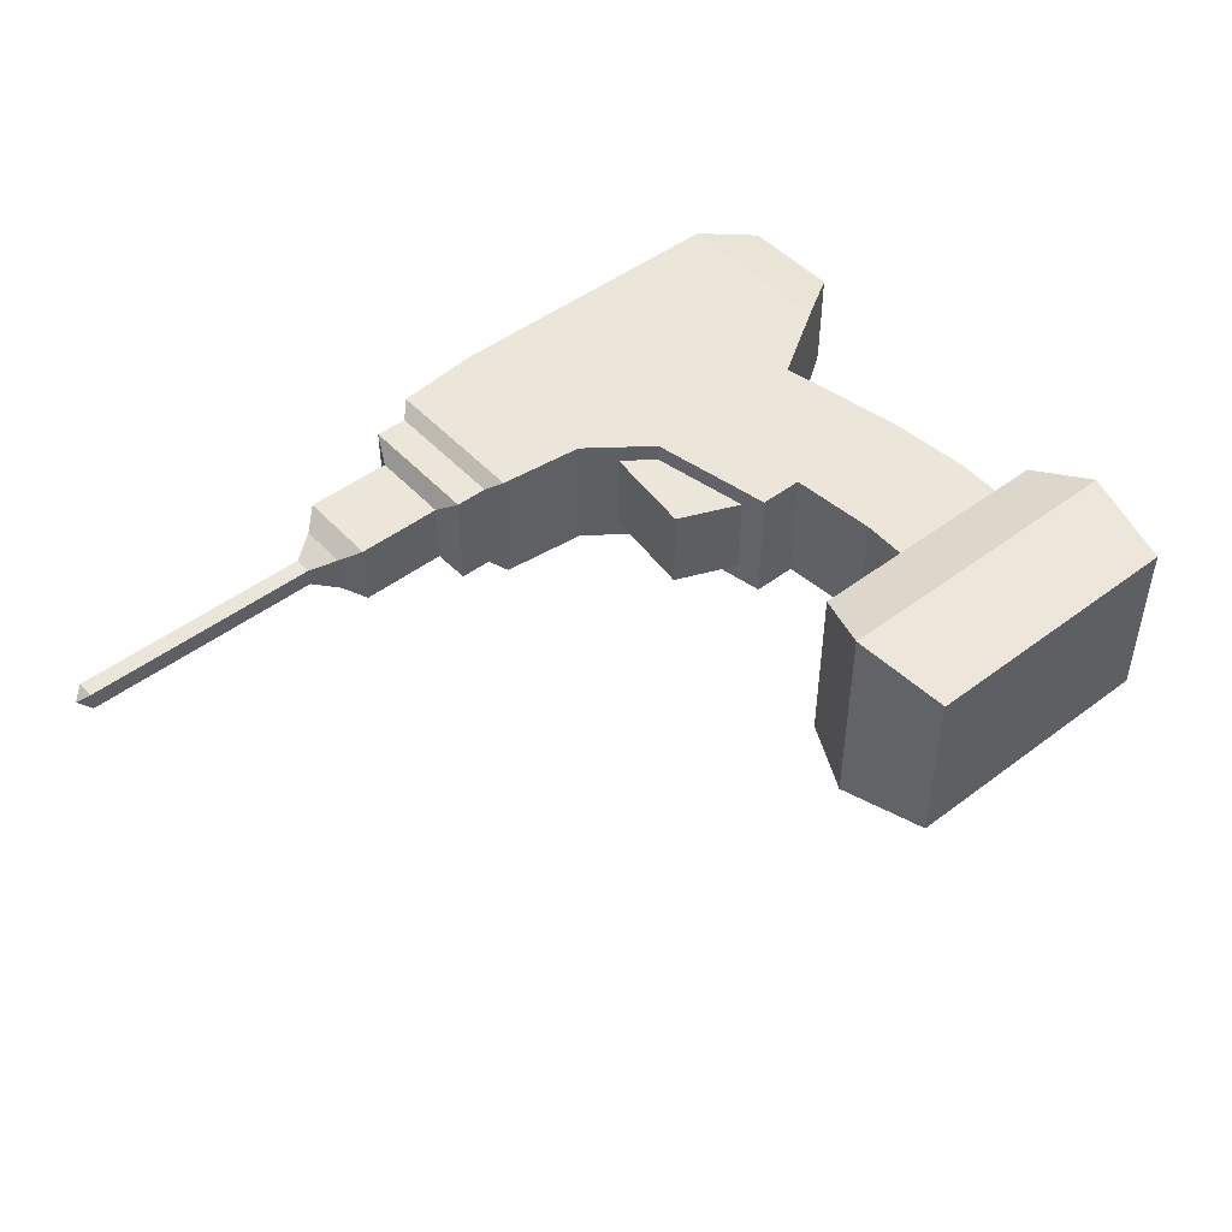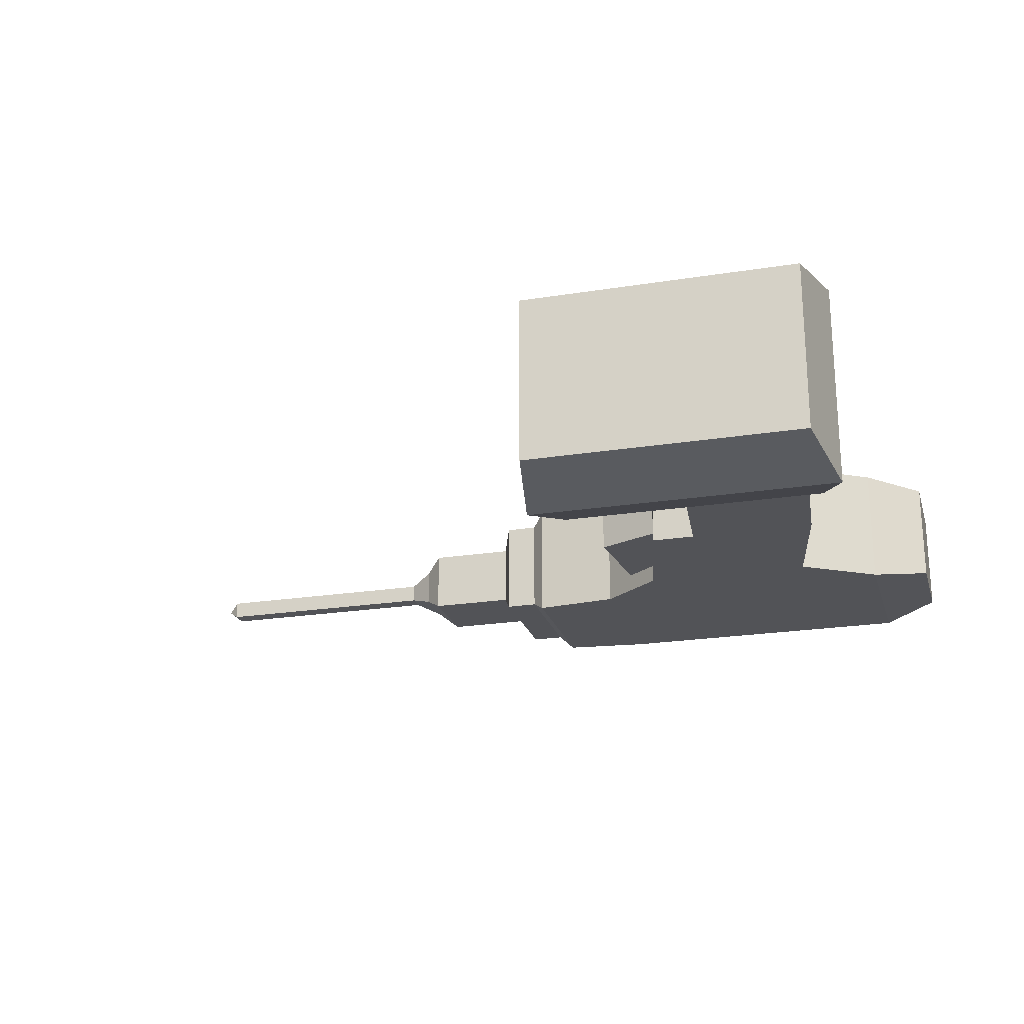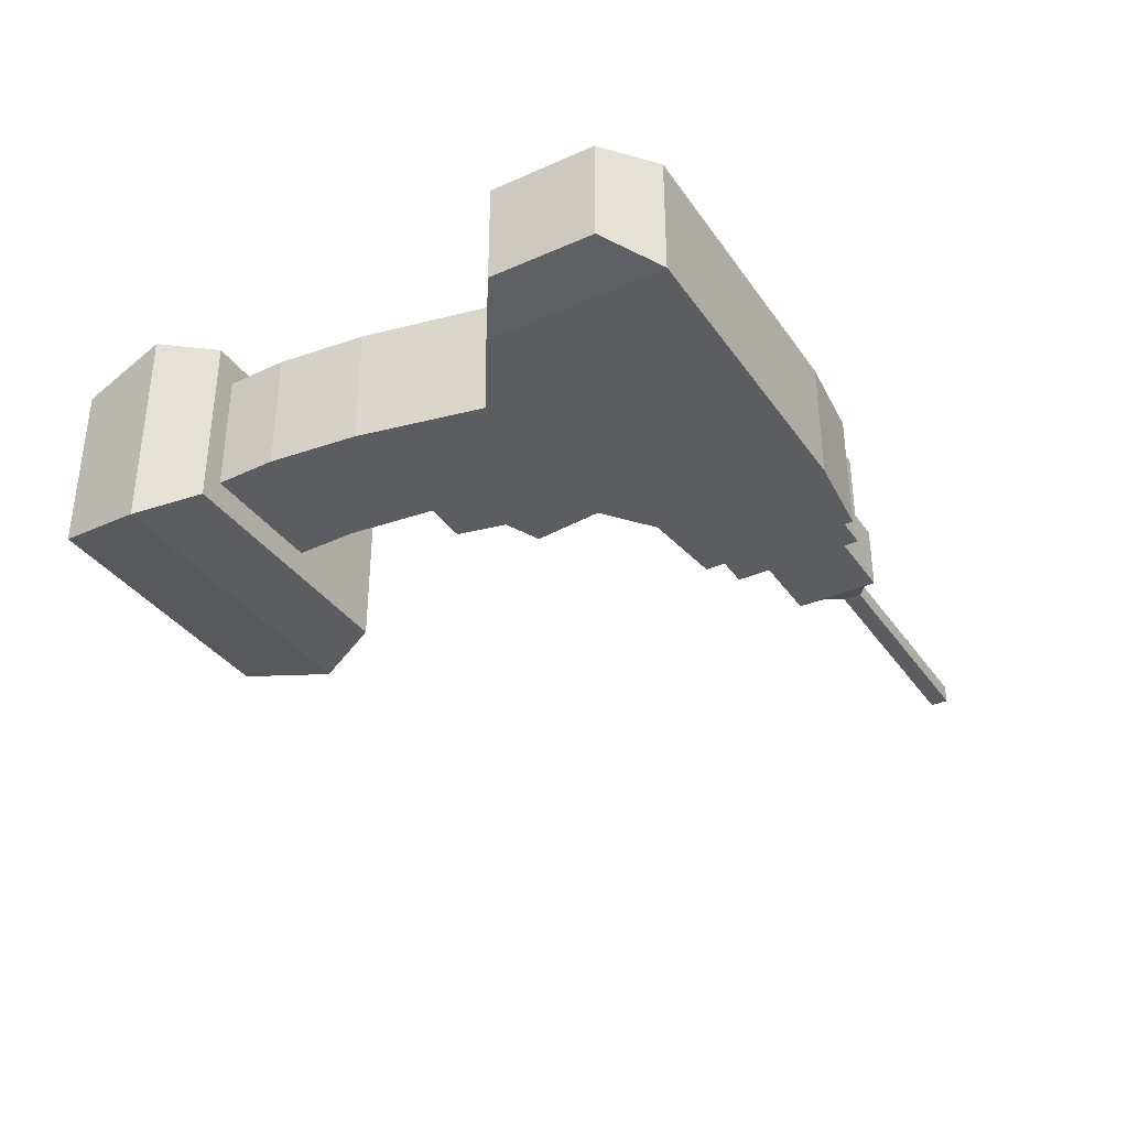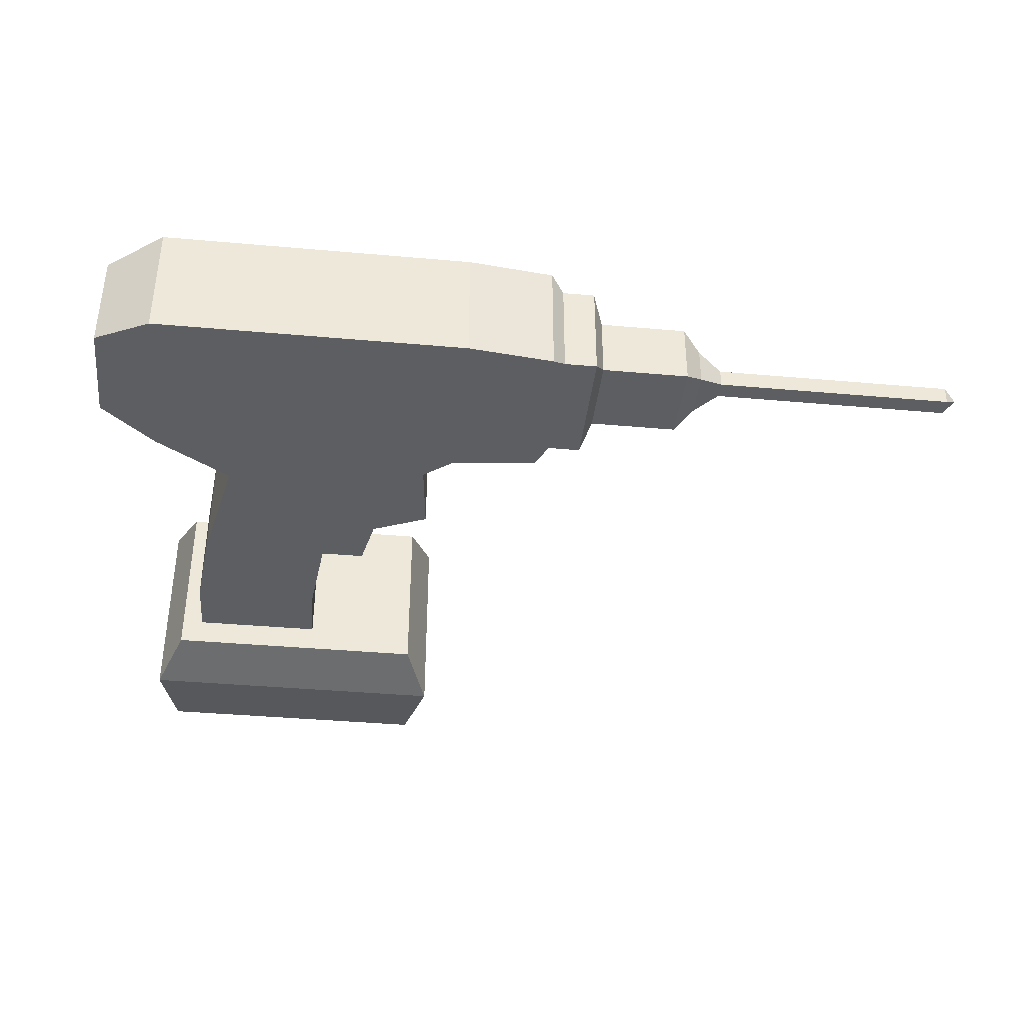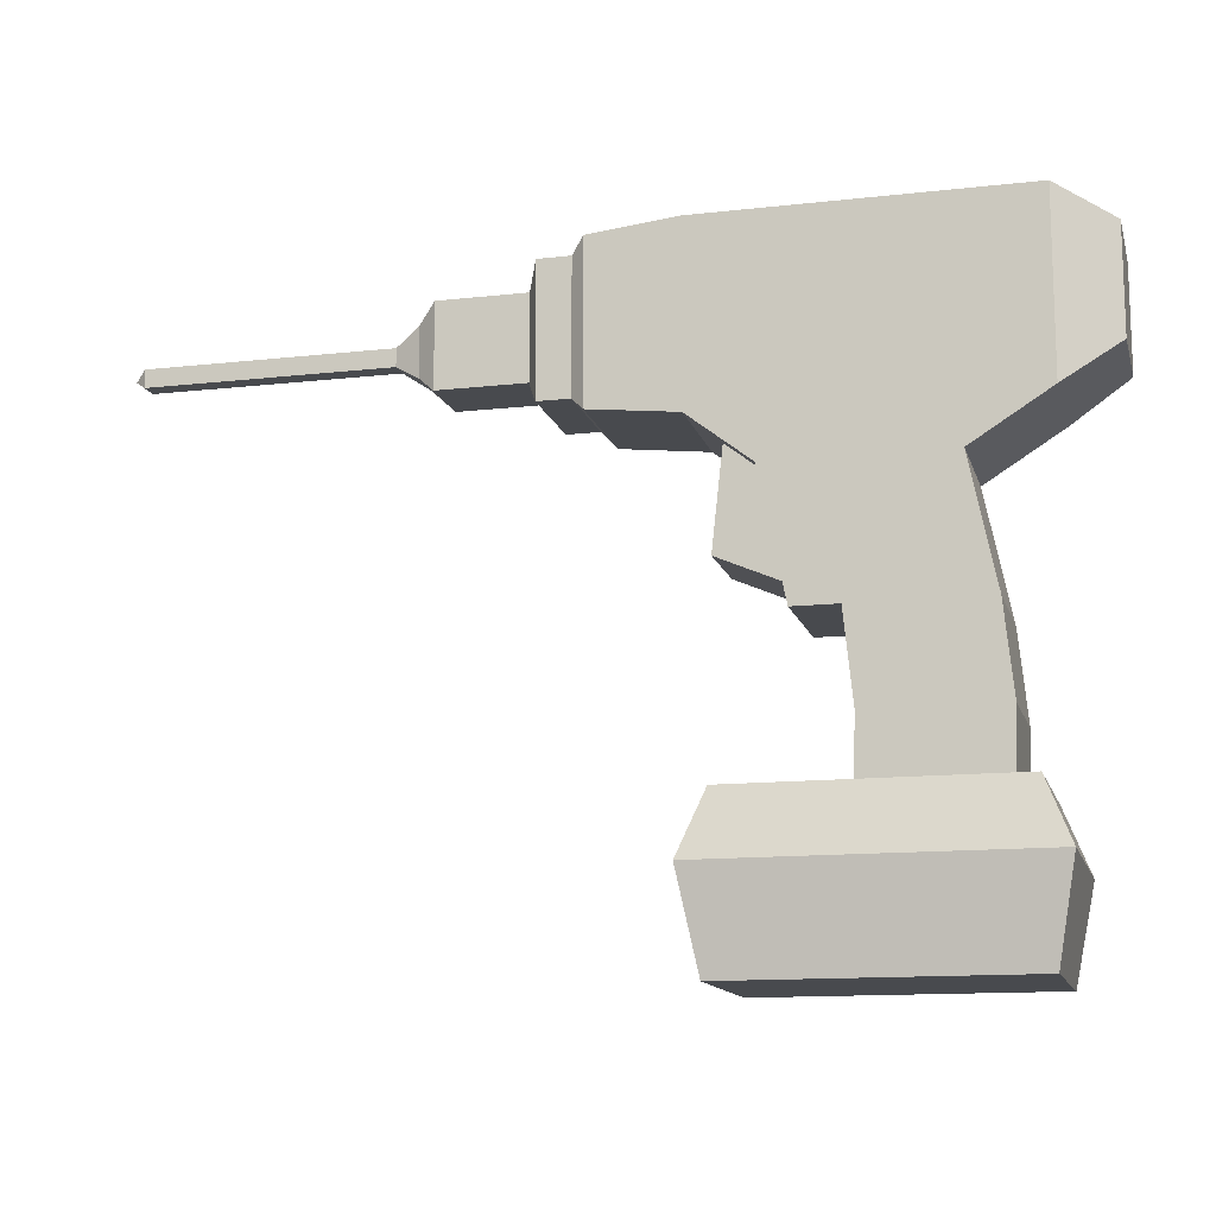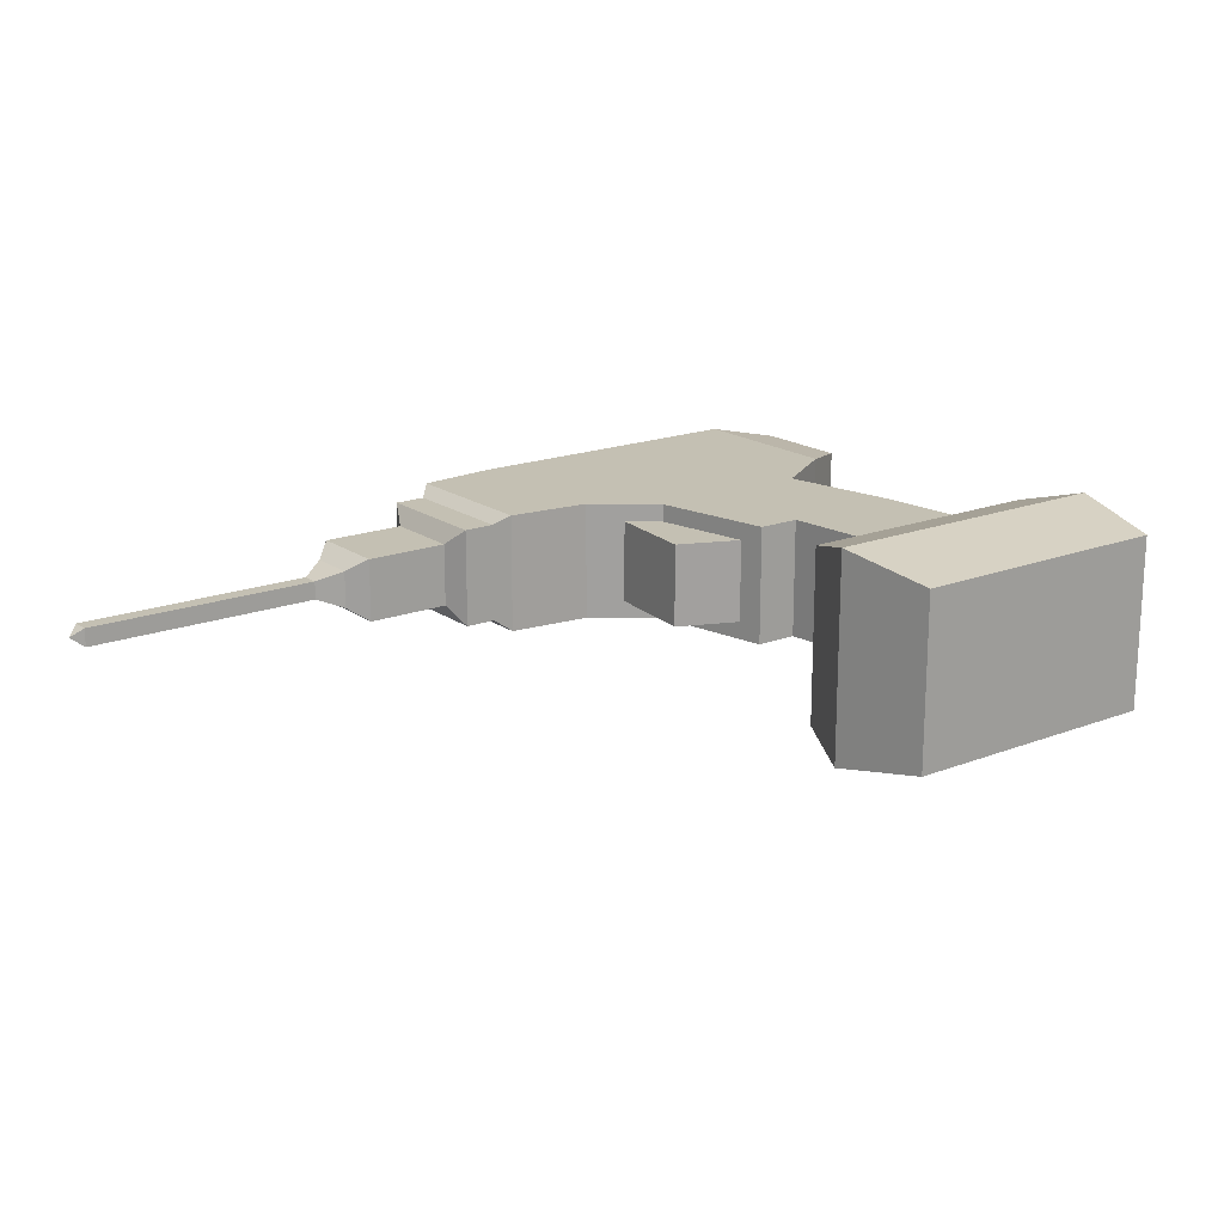
<metadata>
{"format":"obj","ext":"obj","renderer":"f3d","projection":"perspective","resolution":1024,"background":"white","views":[{"elev":47.6,"azim":-40.3,"up":"+Z"},{"elev":-22.4,"azim":15.4,"up":"+Z"},{"elev":-35.8,"azim":120.2,"up":"+Z"},{"elev":-38.8,"azim":173.6,"up":"+Z"},{"elev":-13.1,"azim":14.4,"up":"+Y"},{"elev":18.0,"azim":-36.8,"up":"+Z"}]}
</metadata>
<code>
v -7.118 0 -4.439
v -7.118 0 4.439
v -8.021 4.794 -5.34
v -8.021 4.794 5.34
v 8.021 4.794 -5.34
v 8.021 4.794 5.34
v 7.118 0 -4.439
v 7.118 0 4.439
v -6.749 7.945 -4.493
v -6.749 7.945 4.493
v 6.749 7.945 4.493
v 6.749 7.945 -4.493
v -0.9491 7.945 -3.109
v -0.9491 7.945 3.109
v 5.64 7.945 3.109
v 5.64 7.945 -3.109
v -0.8481 11.04 -3.109
v -0.8481 11.04 3.109
v 5.741 11.04 3.109
v 5.741 11.04 -3.109
v -1.301 15.54 -3.109
v -1.301 15.54 3.109
v 5.288 15.54 3.109
v 5.288 15.54 -3.109
v -4.857 21.9 -3.109
v -4.857 21.9 3.109
v 3.983 21.9 3.109
v 3.983 21.9 -3.109
v -3.552 15.54 -3.109
v -3.552 15.54 3.109
v -8.013 24.36 -3.109
v -8.013 24.36 3.109
v 7.91 24.36 3.109
v 7.91 24.36 -3.109
v -8.013 33.33 -3.109
v -8.013 33.33 3.109
v 7.91 33.33 3.109
v 7.91 33.33 -3.109
v 0.6884 21.9 3.109
v 0.6884 21.9 -3.109
v 1.341 18.72 3.109
v 1.341 18.72 -3.109
v -3.813 16.81 -2.177
v -4.857 21.9 -2.177
v -6.435 23.13 -2.177
v -3.813 16.81 2.177
v -4.857 21.9 2.177
v -6.435 23.13 2.177
v -6.99 18.17 2.177
v -6.99 18.17 -2.177
v 3.776 24.36 3.109
v 3.776 24.36 -3.109
v 10.77 26.21 -2.633
v 10.77 26.21 2.633
v 10.77 31.48 -2.633
v 10.77 31.48 2.633
v -12.41 24.84 -3.109
v -12.41 24.84 3.109
v -12.41 32.86 3.109
v -12.41 32.86 -3.109
v -13.08 25.53 -2.568
v -13.08 25.53 2.568
v -13.08 32.16 2.568
v -13.08 32.16 -2.568
v -14.73 25.53 -2.568
v -14.73 25.53 2.568
v -14.73 32.16 2.568
v -14.73 32.16 -2.568
v -15.28 26.73 -1.643
v -15.28 26.73 1.643
v -15.28 30.96 1.643
v -15.28 30.96 -1.643
v -19.73 26.73 -1.643
v -19.73 26.73 1.643
v -19.73 30.96 1.643
v -19.73 30.96 -1.643
v -20.67 27.59 -0.9727
v -20.67 27.59 0.9727
v -20.67 30.1 0.9727
v -20.67 30.1 -0.9727
v -21.93 28.39 -0.4739
v -21.93 28.39 0.4739
v -21.93 29.3 0.4739
v -21.93 29.3 -0.4739
v -34.33 28.39 -0.4739
v -34.33 28.39 0.4739
v -34.33 29.3 0.4739
v -34.33 29.3 -0.4739
v -34.94 28.85 0
v -1.244 27.69 3.109
v 3.208 27.69 3.109
v 3.45 31.08 3.109
v -1.244 31.08 3.109
v 4.367 28.7 3.109
v 3.208 27.69 -3.109
v 4.367 28.7 -3.109
v 3.45 31.08 -3.109
v -1.244 27.69 -3.109
v -1.244 31.08 -3.109
v -33.46 28.39 0.4739
v -33.46 29.3 0.4739
v -32.94 29.3 -0.4739
v -32.94 28.39 -0.4739
v -31.97 28.39 0.4739
v -31.97 29.3 0.4739
v -31.45 29.3 -0.4739
v -31.45 28.39 -0.4739
v -30.35 28.39 0.4739
v -30.35 29.3 0.4739
v -29.84 29.3 -0.4739
v -29.84 28.39 -0.4739
v -28.76 28.39 0.4739
v -28.76 29.3 0.4739
v -28.24 29.3 -0.4739
v -28.24 28.39 -0.4739
v -27.05 28.39 0.4739
v -27.05 29.3 0.4739
v -26.53 29.3 -0.4739
v -26.53 28.39 -0.4739
f 1 2 4 3
f 35 36 37 38
f 5 6 8 7
f 7 8 2 1
f 2 8 6 4
f 7 1 3 5
f 3 4 10 9
f 4 6 11 10
f 6 5 12 11
f 5 3 9 12
f 9 10 14 13
f 10 11 15 14
f 11 12 16 15
f 12 9 13 16
f 13 14 18 17
f 14 15 19 18
f 15 16 20 19
f 16 13 17 20
f 17 18 22 21
f 18 19 23 22
f 19 20 24 23
f 20 17 21 24
f 46 49 50 43
f 22 41 39 26
f 23 24 28 27
f 24 42 40 28
f 21 22 30 29
f 22 26 30
f 25 21 29
f 26 39 51 32
f 27 28 34 33
f 28 40 52 34
f 31 45 48 32
f 90 91 92 93
f 54 53 55 56
f 96 95 97
f 88 89 87
f 39 41 23 27
f 21 42 24
f 22 23 41
f 40 42 21 25
f 49 48 45 50
f 29 30 46 43
f 25 44 45 31
f 29 43 44 25
f 47 46 30 26
f 48 47 26 32
f 46 47 49
f 44 43 50
f 47 48 49
f 45 44 50
f 51 39 27 33
f 92 91 94
f 52 40 25 31
f 97 95 98 99
f 33 34 53 54
f 34 38 55 53
f 38 37 56 55
f 37 33 54 56
f 31 32 58 57
f 32 36 59 58
f 36 35 60 59
f 35 31 57 60
f 57 58 62 61
f 58 59 63 62
f 59 60 64 63
f 60 57 61 64
f 61 62 66 65
f 62 63 67 66
f 63 64 68 67
f 64 61 65 68
f 65 66 70 69
f 66 67 71 70
f 67 68 72 71
f 68 65 69 72
f 69 70 74 73
f 70 71 75 74
f 71 72 76 75
f 72 69 73 76
f 73 74 78 77
f 74 75 79 78
f 75 76 80 79
f 76 73 77 80
f 77 78 82 81
f 78 79 83 82
f 79 80 84 83
f 80 77 81 84
f 103 100 86 85
f 100 101 87 86
f 101 102 88 87
f 102 103 85 88
f 85 89 88
f 85 86 89
f 87 89 86
f 32 51 91 90
f 37 36 93 92
f 36 32 90 93
f 51 33 94 91
f 33 37 92 94
f 34 52 95 96
f 38 34 96 97
f 52 31 98 95
f 31 35 99 98
f 35 38 97 99
f 104 105 101 100
f 105 106 102 101
f 106 107 103 102
f 107 104 100 103
f 108 109 105 104
f 109 110 106 105
f 110 111 107 106
f 111 108 104 107
f 112 113 109 108
f 113 114 110 109
f 114 115 111 110
f 115 112 108 111
f 116 117 113 112
f 117 118 114 113
f 118 119 115 114
f 119 116 112 115
f 82 83 117 116
f 83 84 118 117
f 84 81 119 118
f 81 82 116 119

</code>
